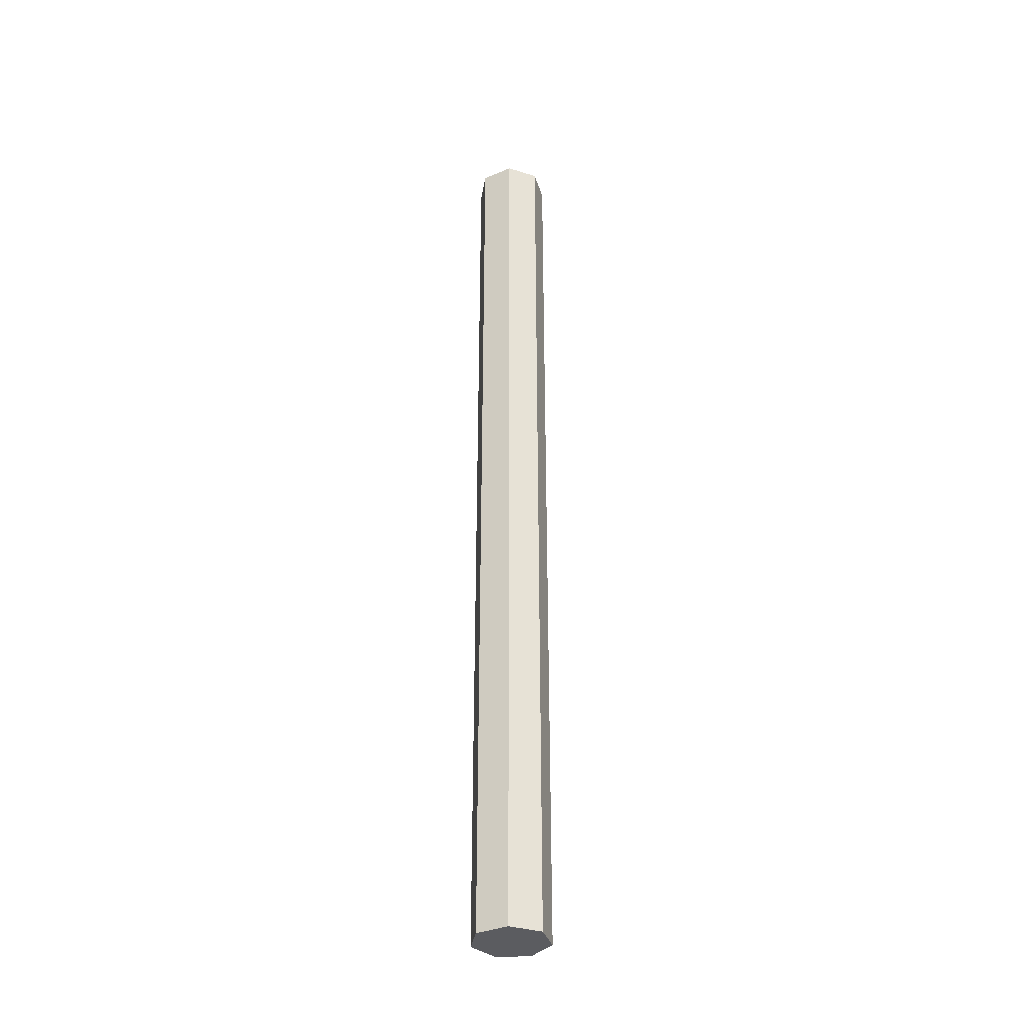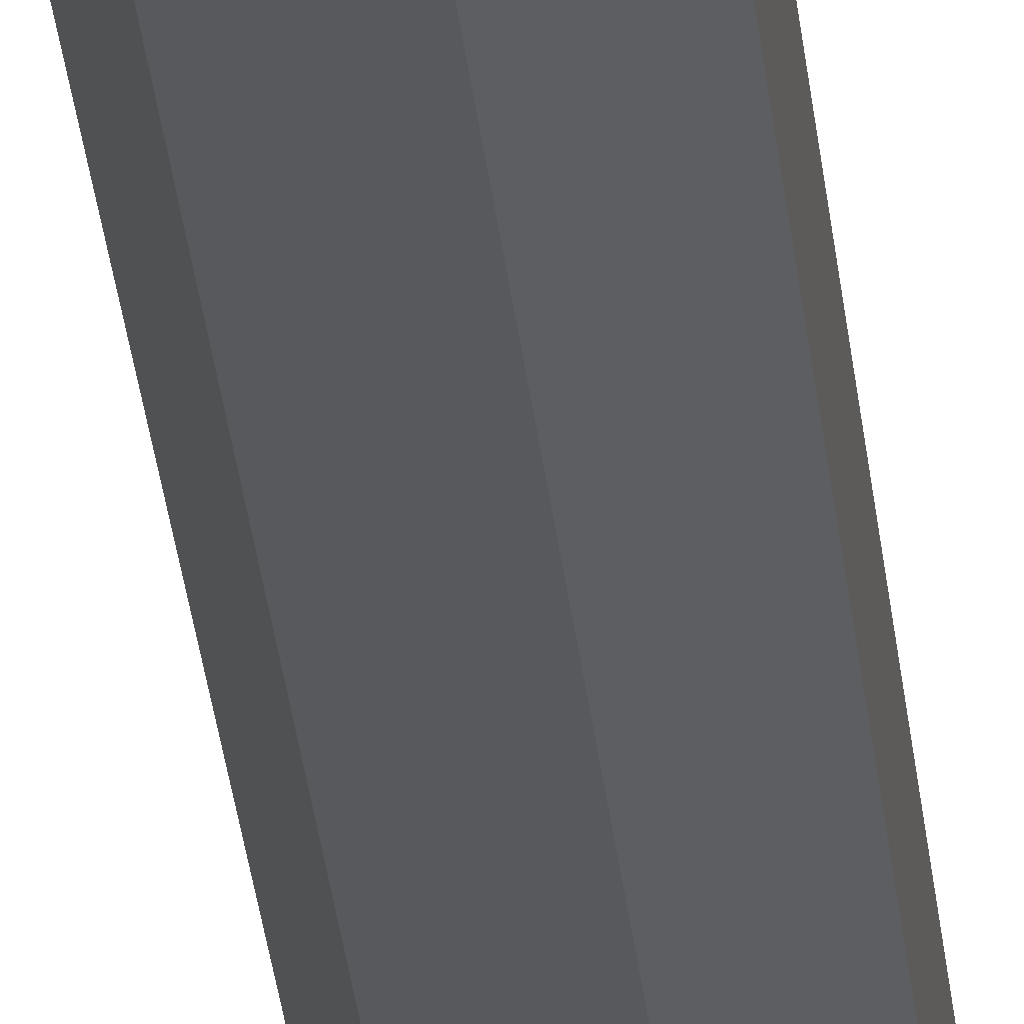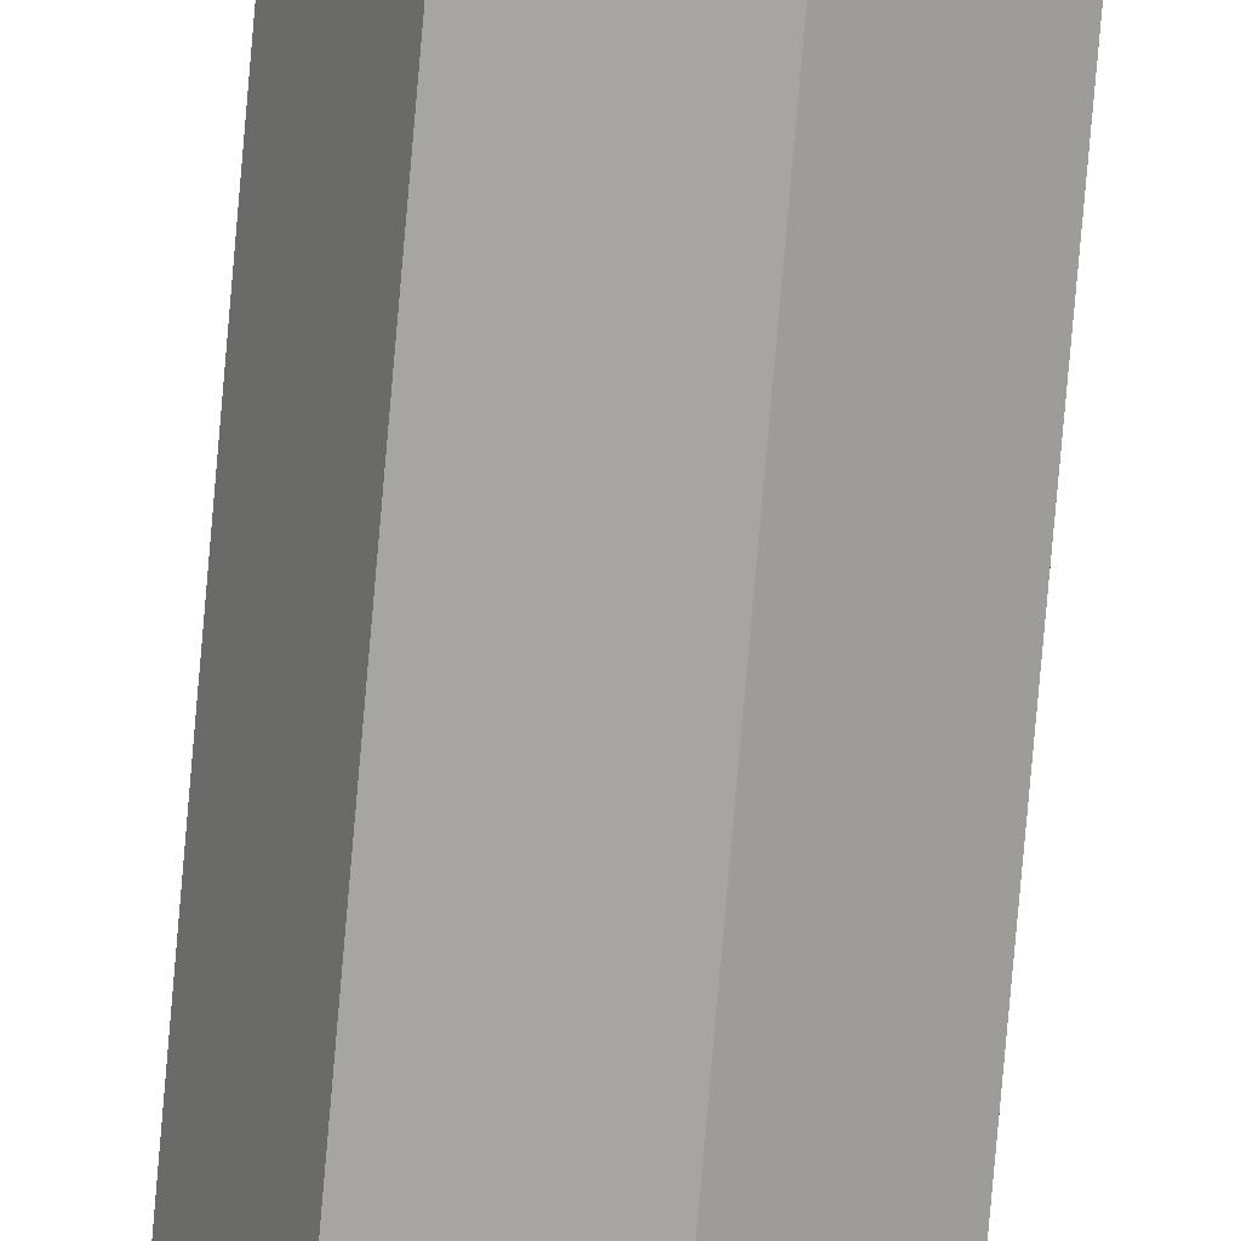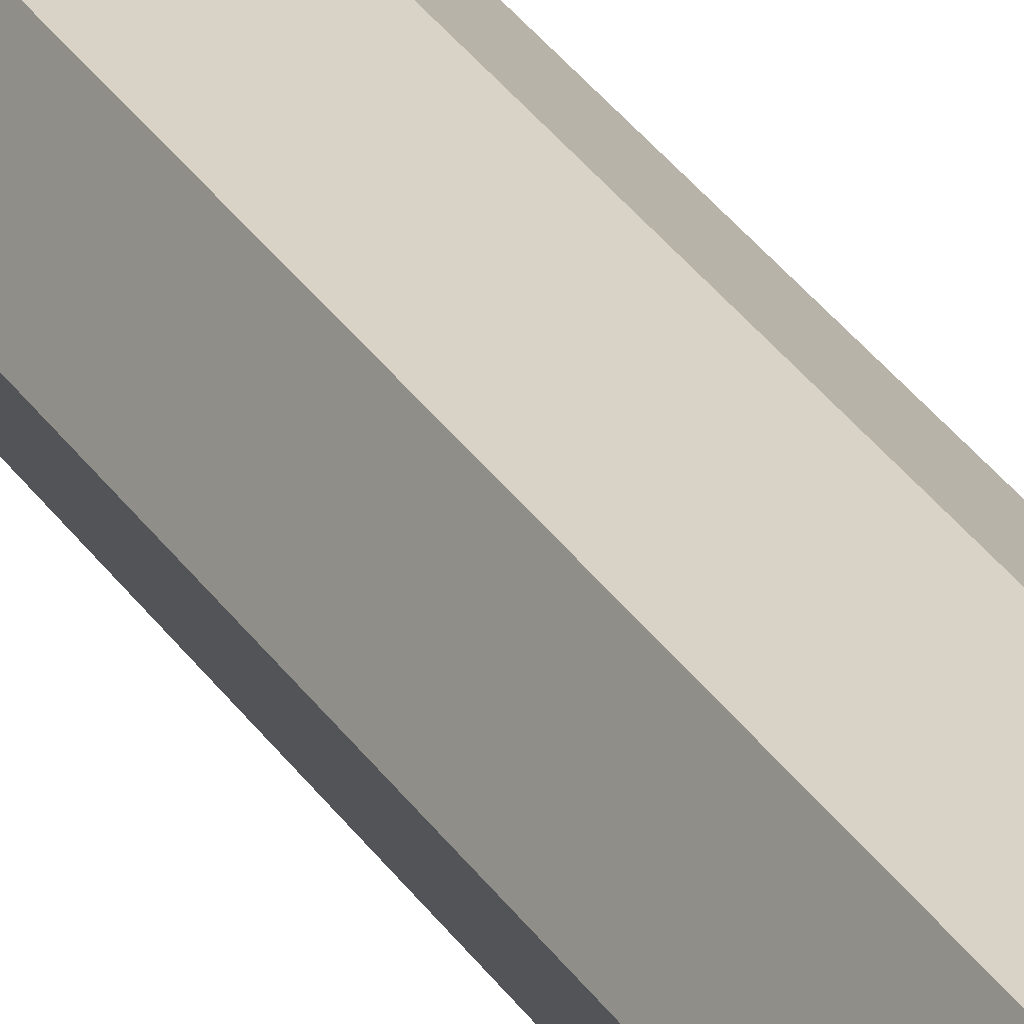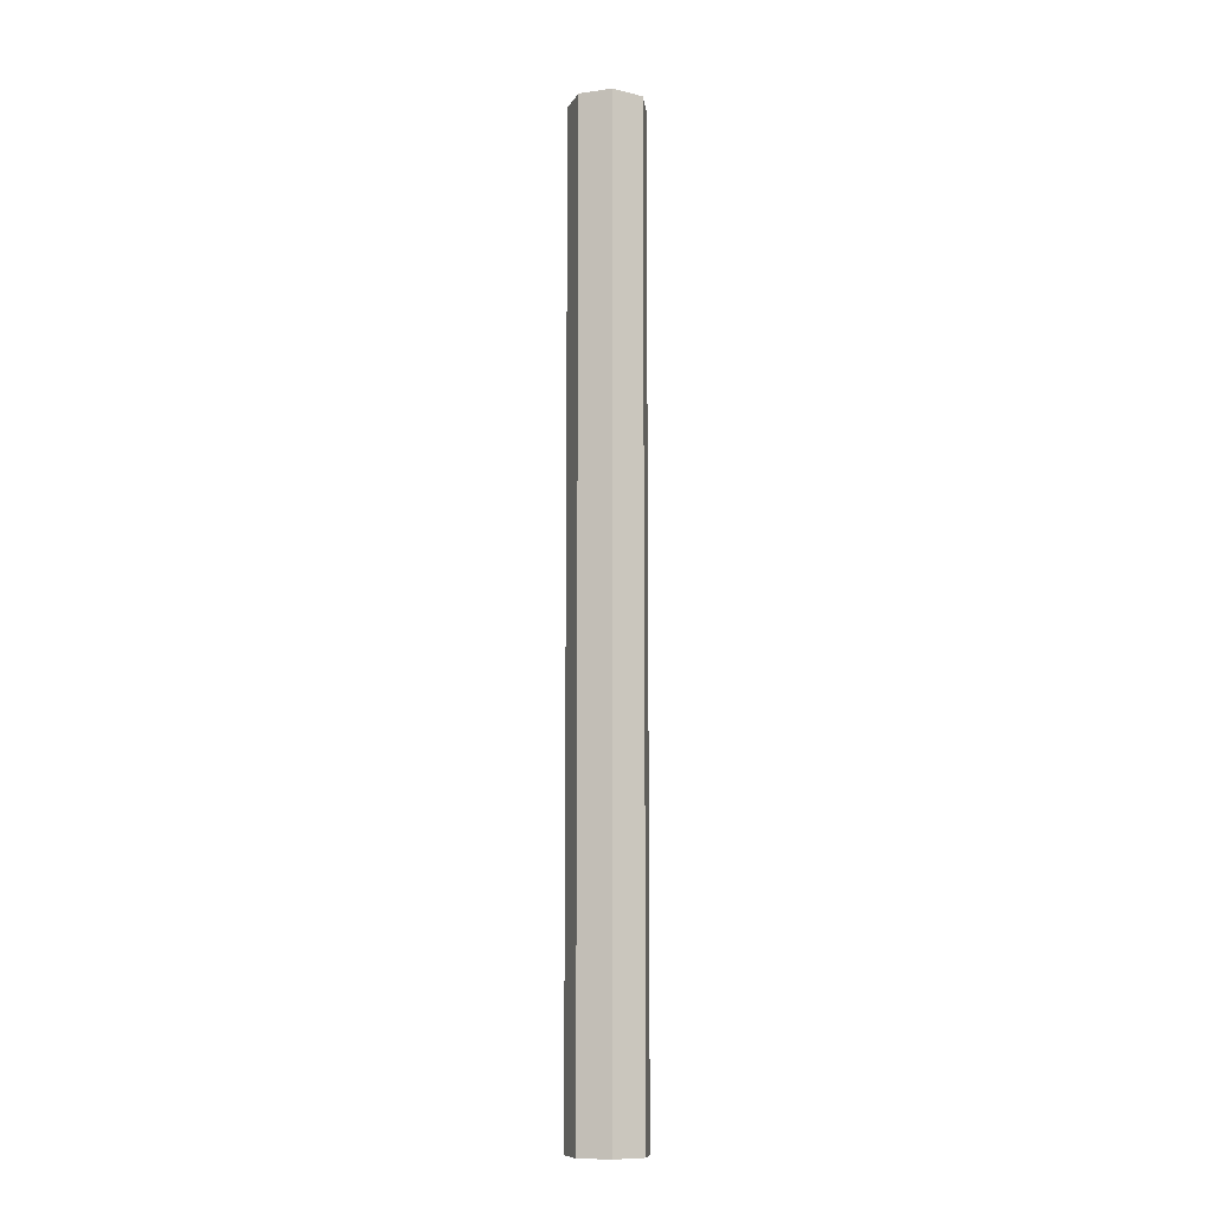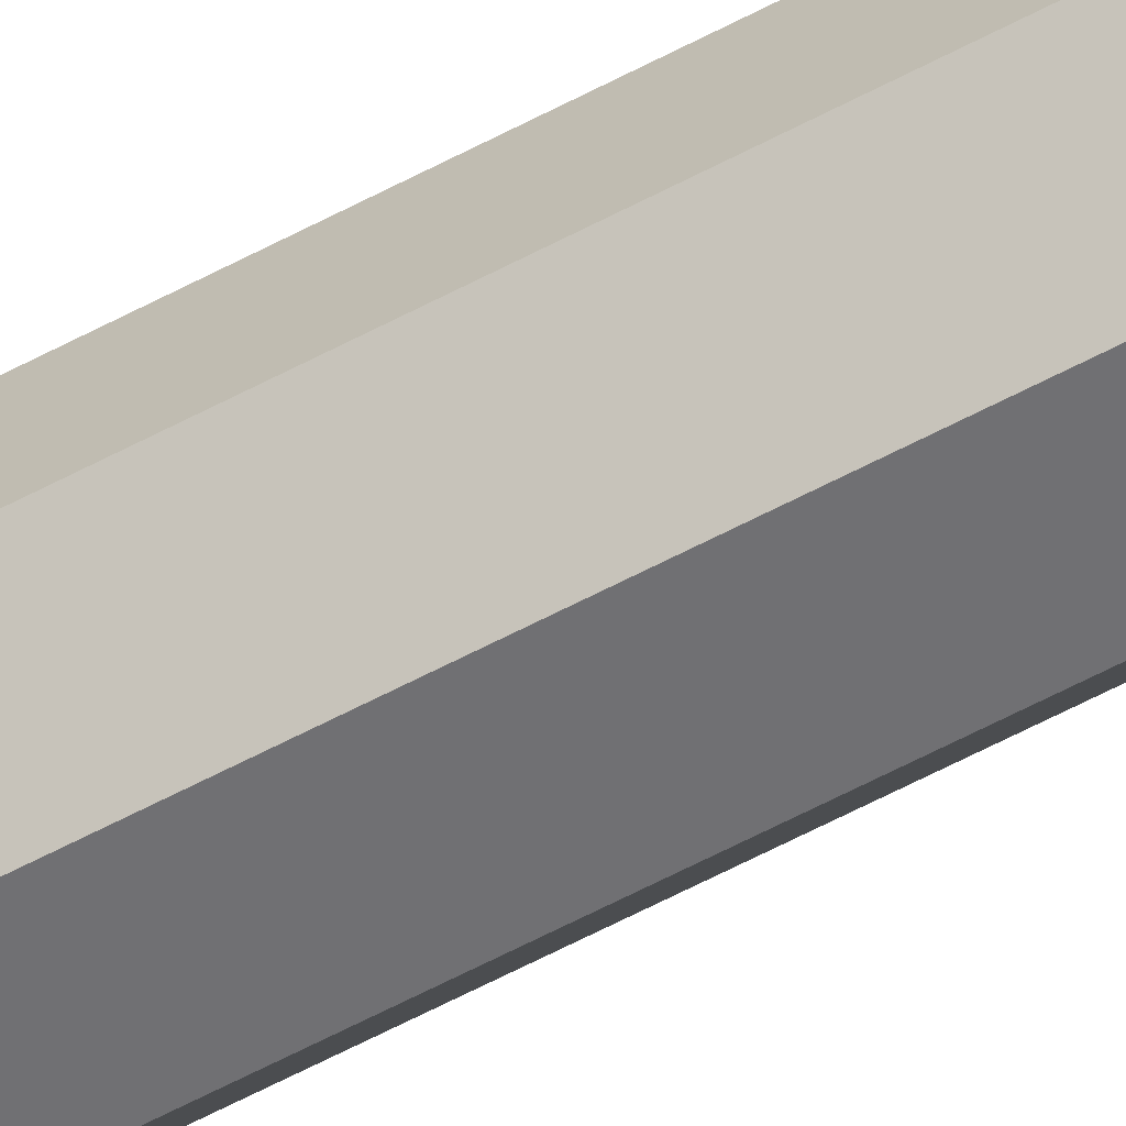
<metadata>
{"format":"obj","ext":"obj","renderer":"f3d","projection":"perspective","resolution":1024,"background":"white","views":[{"elev":-35.3,"azim":119.2,"up":"+Y"},{"elev":-28.6,"azim":5.3,"up":"+Z"},{"elev":-76.3,"azim":-4.9,"up":"+Z"},{"elev":28.3,"azim":-25.2,"up":"+Z"},{"elev":-10.2,"azim":-44.5,"up":"+Y"},{"elev":-66.1,"azim":117.5,"up":"+Z"}]}
</metadata>
<code>
g default
v 0.1029 -0.03664 -0.4508
v -0.4624 -0.03664 -0
v -0.2883 -0.03664 0.3615
v 0.1029 -0.03664 0.4508
v 0.4166 -0.03664 0.2006
v 0.4166 -0.03664 -0.2006
v 0.1029 11.51 -0.4508
v -0.2883 11.51 -0.3615
v -0.4624 11.51 -0
v -0.2883 11.51 0.3615
v 0.1029 11.51 0.4508
v 0.4166 11.51 0.2006
v 0.4166 11.51 -0.2006
v -0.2883 -0.03664 -0.3615
g pCylinder1
f 6 1 7 13
f 1 14 8 7
f 14 2 9 8
f 2 3 10 9
f 3 4 11 10
f 4 5 12 11
f 5 6 13 12
f 1 6 14
f 3 2 14
f 4 3 14
f 5 4 14
f 6 5 14
f 13 7 8
f 9 10 8
f 10 11 8
f 11 12 8
f 12 13 8

</code>
